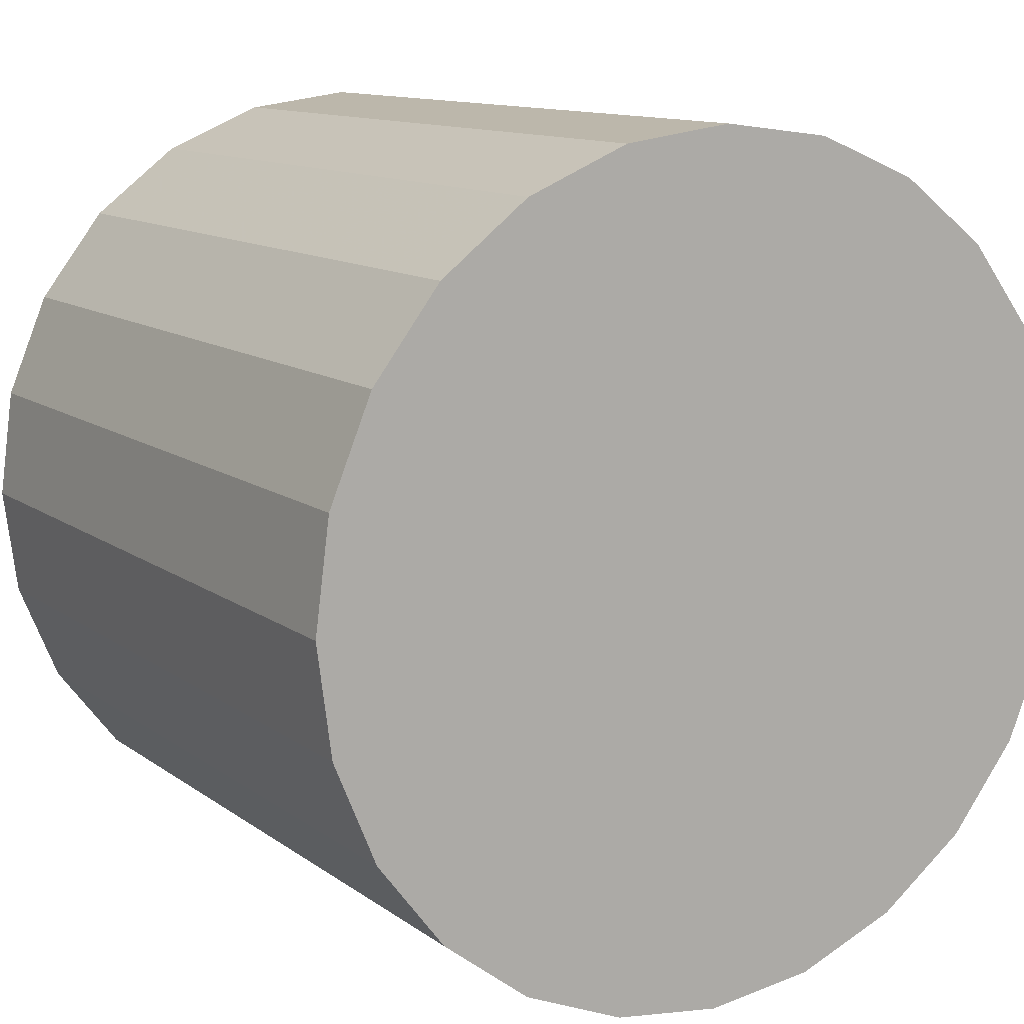
<metadata>
{"format":"obj","ext":"obj","renderer":"f3d","projection":"perspective","resolution":1024,"background":"white","views":[{"elev":11.7,"azim":148.7,"up":"+Y"}]}
</metadata>
<code>
v 8.285e-17 1.721e-18 0.6633
v 8.285e-17 1.721e-18 -0.6633
v 0.7483 1.721e-18 0.6633
v 0.7228 0.1937 0.6633
v 0.6481 0.3742 0.6633
v 0.5292 0.5292 0.6633
v 0.3742 0.6481 0.6633
v 0.1937 0.7228 0.6633
v 1.287e-16 0.7483 0.6633
v -0.1937 0.7228 0.6633
v -0.3742 0.6481 0.6633
v -0.5292 0.5292 0.6633
v -0.6481 0.3742 0.6633
v -0.7228 0.1937 0.6633
v -0.7483 9.337e-17 0.6633
v -0.7228 -0.1937 0.6633
v -0.6481 -0.3742 0.6633
v -0.5292 -0.5292 0.6633
v -0.3742 -0.6481 0.6633
v -0.1937 -0.7228 0.6633
v -5.461e-17 -0.7483 0.6633
v 0.1937 -0.7228 0.6633
v 0.3742 -0.6481 0.6633
v 0.5292 -0.5292 0.6633
v 0.6481 -0.3742 0.6633
v 0.7228 -0.1937 0.6633
v 0.7483 1.721e-18 0.5686
v 0.7228 0.1937 0.5686
v 0.6481 0.3742 0.5686
v 0.5292 0.5292 0.5686
v 0.3742 0.6481 0.5686
v 0.1937 0.7228 0.5686
v 1.287e-16 0.7483 0.5686
v -0.1937 0.7228 0.5686
v -0.3742 0.6481 0.5686
v -0.5292 0.5292 0.5686
v -0.6481 0.3742 0.5686
v -0.7228 0.1937 0.5686
v -0.7483 9.337e-17 0.5686
v -0.7228 -0.1937 0.5686
v -0.6481 -0.3742 0.5686
v -0.5292 -0.5292 0.5686
v -0.3742 -0.6481 0.5686
v -0.1937 -0.7228 0.5686
v -5.461e-17 -0.7483 0.5686
v 0.1937 -0.7228 0.5686
v 0.3742 -0.6481 0.5686
v 0.5292 -0.5292 0.5686
v 0.6481 -0.3742 0.5686
v 0.7228 -0.1937 0.5686
v 0.7483 1.721e-18 0.4738
v 0.7228 0.1937 0.4738
v 0.6481 0.3742 0.4738
v 0.5292 0.5292 0.4738
v 0.3742 0.6481 0.4738
v 0.1937 0.7228 0.4738
v 1.287e-16 0.7483 0.4738
v -0.1937 0.7228 0.4738
v -0.3742 0.6481 0.4738
v -0.5292 0.5292 0.4738
v -0.6481 0.3742 0.4738
v -0.7228 0.1937 0.4738
v -0.7483 9.337e-17 0.4738
v -0.7228 -0.1937 0.4738
v -0.6481 -0.3742 0.4738
v -0.5292 -0.5292 0.4738
v -0.3742 -0.6481 0.4738
v -0.1937 -0.7228 0.4738
v -5.461e-17 -0.7483 0.4738
v 0.1937 -0.7228 0.4738
v 0.3742 -0.6481 0.4738
v 0.5292 -0.5292 0.4738
v 0.6481 -0.3742 0.4738
v 0.7228 -0.1937 0.4738
v 0.7483 1.721e-18 0.379
v 0.7228 0.1937 0.379
v 0.6481 0.3742 0.379
v 0.5292 0.5292 0.379
v 0.3742 0.6481 0.379
v 0.1937 0.7228 0.379
v 1.287e-16 0.7483 0.379
v -0.1937 0.7228 0.379
v -0.3742 0.6481 0.379
v -0.5292 0.5292 0.379
v -0.6481 0.3742 0.379
v -0.7228 0.1937 0.379
v -0.7483 9.337e-17 0.379
v -0.7228 -0.1937 0.379
v -0.6481 -0.3742 0.379
v -0.5292 -0.5292 0.379
v -0.3742 -0.6481 0.379
v -0.1937 -0.7228 0.379
v -5.461e-17 -0.7483 0.379
v 0.1937 -0.7228 0.379
v 0.3742 -0.6481 0.379
v 0.5292 -0.5292 0.379
v 0.6481 -0.3742 0.379
v 0.7228 -0.1937 0.379
v 0.7483 1.721e-18 0.2843
v 0.7228 0.1937 0.2843
v 0.6481 0.3742 0.2843
v 0.5292 0.5292 0.2843
v 0.3742 0.6481 0.2843
v 0.1937 0.7228 0.2843
v 1.287e-16 0.7483 0.2843
v -0.1937 0.7228 0.2843
v -0.3742 0.6481 0.2843
v -0.5292 0.5292 0.2843
v -0.6481 0.3742 0.2843
v -0.7228 0.1937 0.2843
v -0.7483 9.337e-17 0.2843
v -0.7228 -0.1937 0.2843
v -0.6481 -0.3742 0.2843
v -0.5292 -0.5292 0.2843
v -0.3742 -0.6481 0.2843
v -0.1937 -0.7228 0.2843
v -5.461e-17 -0.7483 0.2843
v 0.1937 -0.7228 0.2843
v 0.3742 -0.6481 0.2843
v 0.5292 -0.5292 0.2843
v 0.6481 -0.3742 0.2843
v 0.7228 -0.1937 0.2843
v 0.7483 1.721e-18 0.1895
v 0.7228 0.1937 0.1895
v 0.6481 0.3742 0.1895
v 0.5292 0.5292 0.1895
v 0.3742 0.6481 0.1895
v 0.1937 0.7228 0.1895
v 1.287e-16 0.7483 0.1895
v -0.1937 0.7228 0.1895
v -0.3742 0.6481 0.1895
v -0.5292 0.5292 0.1895
v -0.6481 0.3742 0.1895
v -0.7228 0.1937 0.1895
v -0.7483 9.337e-17 0.1895
v -0.7228 -0.1937 0.1895
v -0.6481 -0.3742 0.1895
v -0.5292 -0.5292 0.1895
v -0.3742 -0.6481 0.1895
v -0.1937 -0.7228 0.1895
v -5.461e-17 -0.7483 0.1895
v 0.1937 -0.7228 0.1895
v 0.3742 -0.6481 0.1895
v 0.5292 -0.5292 0.1895
v 0.6481 -0.3742 0.1895
v 0.7228 -0.1937 0.1895
v 0.7483 1.721e-18 0.09476
v 0.7228 0.1937 0.09476
v 0.6481 0.3742 0.09476
v 0.5292 0.5292 0.09476
v 0.3742 0.6481 0.09476
v 0.1937 0.7228 0.09476
v 1.287e-16 0.7483 0.09476
v -0.1937 0.7228 0.09476
v -0.3742 0.6481 0.09476
v -0.5292 0.5292 0.09476
v -0.6481 0.3742 0.09476
v -0.7228 0.1937 0.09476
v -0.7483 9.337e-17 0.09476
v -0.7228 -0.1937 0.09476
v -0.6481 -0.3742 0.09476
v -0.5292 -0.5292 0.09476
v -0.3742 -0.6481 0.09476
v -0.1937 -0.7228 0.09476
v -5.461e-17 -0.7483 0.09476
v 0.1937 -0.7228 0.09476
v 0.3742 -0.6481 0.09476
v 0.5292 -0.5292 0.09476
v 0.6481 -0.3742 0.09476
v 0.7228 -0.1937 0.09476
v 0.7483 1.721e-18 -9.318e-17
v 0.7228 0.1937 -9.318e-17
v 0.6481 0.3742 -9.318e-17
v 0.5292 0.5292 -9.318e-17
v 0.3742 0.6481 -9.318e-17
v 0.1937 0.7228 -9.318e-17
v 1.287e-16 0.7483 -9.318e-17
v -0.1937 0.7228 -9.318e-17
v -0.3742 0.6481 -9.318e-17
v -0.5292 0.5292 -9.318e-17
v -0.6481 0.3742 -9.318e-17
v -0.7228 0.1937 -9.318e-17
v -0.7483 9.337e-17 -9.318e-17
v -0.7228 -0.1937 -9.318e-17
v -0.6481 -0.3742 -9.318e-17
v -0.5292 -0.5292 -9.318e-17
v -0.3742 -0.6481 -9.318e-17
v -0.1937 -0.7228 -9.318e-17
v -5.461e-17 -0.7483 -9.318e-17
v 0.1937 -0.7228 -9.318e-17
v 0.3742 -0.6481 -9.318e-17
v 0.5292 -0.5292 -9.318e-17
v 0.6481 -0.3742 -9.318e-17
v 0.7228 -0.1937 -9.318e-17
v 0.7483 1.721e-18 -0.09476
v 0.7228 0.1937 -0.09476
v 0.6481 0.3742 -0.09476
v 0.5292 0.5292 -0.09476
v 0.3742 0.6481 -0.09476
v 0.1937 0.7228 -0.09476
v 1.287e-16 0.7483 -0.09476
v -0.1937 0.7228 -0.09476
v -0.3742 0.6481 -0.09476
v -0.5292 0.5292 -0.09476
v -0.6481 0.3742 -0.09476
v -0.7228 0.1937 -0.09476
v -0.7483 9.337e-17 -0.09476
v -0.7228 -0.1937 -0.09476
v -0.6481 -0.3742 -0.09476
v -0.5292 -0.5292 -0.09476
v -0.3742 -0.6481 -0.09476
v -0.1937 -0.7228 -0.09476
v -5.461e-17 -0.7483 -0.09476
v 0.1937 -0.7228 -0.09476
v 0.3742 -0.6481 -0.09476
v 0.5292 -0.5292 -0.09476
v 0.6481 -0.3742 -0.09476
v 0.7228 -0.1937 -0.09476
v 0.7483 1.721e-18 -0.1895
v 0.7228 0.1937 -0.1895
v 0.6481 0.3742 -0.1895
v 0.5292 0.5292 -0.1895
v 0.3742 0.6481 -0.1895
v 0.1937 0.7228 -0.1895
v 1.287e-16 0.7483 -0.1895
v -0.1937 0.7228 -0.1895
v -0.3742 0.6481 -0.1895
v -0.5292 0.5292 -0.1895
v -0.6481 0.3742 -0.1895
v -0.7228 0.1937 -0.1895
v -0.7483 9.337e-17 -0.1895
v -0.7228 -0.1937 -0.1895
v -0.6481 -0.3742 -0.1895
v -0.5292 -0.5292 -0.1895
v -0.3742 -0.6481 -0.1895
v -0.1937 -0.7228 -0.1895
v -5.461e-17 -0.7483 -0.1895
v 0.1937 -0.7228 -0.1895
v 0.3742 -0.6481 -0.1895
v 0.5292 -0.5292 -0.1895
v 0.6481 -0.3742 -0.1895
v 0.7228 -0.1937 -0.1895
v 0.7483 1.721e-18 -0.2843
v 0.7228 0.1937 -0.2843
v 0.6481 0.3742 -0.2843
v 0.5292 0.5292 -0.2843
v 0.3742 0.6481 -0.2843
v 0.1937 0.7228 -0.2843
v 1.287e-16 0.7483 -0.2843
v -0.1937 0.7228 -0.2843
v -0.3742 0.6481 -0.2843
v -0.5292 0.5292 -0.2843
v -0.6481 0.3742 -0.2843
v -0.7228 0.1937 -0.2843
v -0.7483 9.337e-17 -0.2843
v -0.7228 -0.1937 -0.2843
v -0.6481 -0.3742 -0.2843
v -0.5292 -0.5292 -0.2843
v -0.3742 -0.6481 -0.2843
v -0.1937 -0.7228 -0.2843
v -5.461e-17 -0.7483 -0.2843
v 0.1937 -0.7228 -0.2843
v 0.3742 -0.6481 -0.2843
v 0.5292 -0.5292 -0.2843
v 0.6481 -0.3742 -0.2843
v 0.7228 -0.1937 -0.2843
v 0.7483 1.721e-18 -0.379
v 0.7228 0.1937 -0.379
v 0.6481 0.3742 -0.379
v 0.5292 0.5292 -0.379
v 0.3742 0.6481 -0.379
v 0.1937 0.7228 -0.379
v 1.287e-16 0.7483 -0.379
v -0.1937 0.7228 -0.379
v -0.3742 0.6481 -0.379
v -0.5292 0.5292 -0.379
v -0.6481 0.3742 -0.379
v -0.7228 0.1937 -0.379
v -0.7483 9.337e-17 -0.379
v -0.7228 -0.1937 -0.379
v -0.6481 -0.3742 -0.379
v -0.5292 -0.5292 -0.379
v -0.3742 -0.6481 -0.379
v -0.1937 -0.7228 -0.379
v -5.461e-17 -0.7483 -0.379
v 0.1937 -0.7228 -0.379
v 0.3742 -0.6481 -0.379
v 0.5292 -0.5292 -0.379
v 0.6481 -0.3742 -0.379
v 0.7228 -0.1937 -0.379
v 0.7483 1.721e-18 -0.4738
v 0.7228 0.1937 -0.4738
v 0.6481 0.3742 -0.4738
v 0.5292 0.5292 -0.4738
v 0.3742 0.6481 -0.4738
v 0.1937 0.7228 -0.4738
v 1.287e-16 0.7483 -0.4738
v -0.1937 0.7228 -0.4738
v -0.3742 0.6481 -0.4738
v -0.5292 0.5292 -0.4738
v -0.6481 0.3742 -0.4738
v -0.7228 0.1937 -0.4738
v -0.7483 9.337e-17 -0.4738
v -0.7228 -0.1937 -0.4738
v -0.6481 -0.3742 -0.4738
v -0.5292 -0.5292 -0.4738
v -0.3742 -0.6481 -0.4738
v -0.1937 -0.7228 -0.4738
v -5.461e-17 -0.7483 -0.4738
v 0.1937 -0.7228 -0.4738
v 0.3742 -0.6481 -0.4738
v 0.5292 -0.5292 -0.4738
v 0.6481 -0.3742 -0.4738
v 0.7228 -0.1937 -0.4738
v 0.7483 1.721e-18 -0.5686
v 0.7228 0.1937 -0.5686
v 0.6481 0.3742 -0.5686
v 0.5292 0.5292 -0.5686
v 0.3742 0.6481 -0.5686
v 0.1937 0.7228 -0.5686
v 1.287e-16 0.7483 -0.5686
v -0.1937 0.7228 -0.5686
v -0.3742 0.6481 -0.5686
v -0.5292 0.5292 -0.5686
v -0.6481 0.3742 -0.5686
v -0.7228 0.1937 -0.5686
v -0.7483 9.337e-17 -0.5686
v -0.7228 -0.1937 -0.5686
v -0.6481 -0.3742 -0.5686
v -0.5292 -0.5292 -0.5686
v -0.3742 -0.6481 -0.5686
v -0.1937 -0.7228 -0.5686
v -5.461e-17 -0.7483 -0.5686
v 0.1937 -0.7228 -0.5686
v 0.3742 -0.6481 -0.5686
v 0.5292 -0.5292 -0.5686
v 0.6481 -0.3742 -0.5686
v 0.7228 -0.1937 -0.5686
v 0.7483 1.721e-18 -0.6633
v 0.7228 0.1937 -0.6633
v 0.6481 0.3742 -0.6633
v 0.5292 0.5292 -0.6633
v 0.3742 0.6481 -0.6633
v 0.1937 0.7228 -0.6633
v 1.287e-16 0.7483 -0.6633
v -0.1937 0.7228 -0.6633
v -0.3742 0.6481 -0.6633
v -0.5292 0.5292 -0.6633
v -0.6481 0.3742 -0.6633
v -0.7228 0.1937 -0.6633
v -0.7483 9.337e-17 -0.6633
v -0.7228 -0.1937 -0.6633
v -0.6481 -0.3742 -0.6633
v -0.5292 -0.5292 -0.6633
v -0.3742 -0.6481 -0.6633
v -0.1937 -0.7228 -0.6633
v -5.461e-17 -0.7483 -0.6633
v 0.1937 -0.7228 -0.6633
v 0.3742 -0.6481 -0.6633
v 0.5292 -0.5292 -0.6633
v 0.6481 -0.3742 -0.6633
v 0.7228 -0.1937 -0.6633
f 1 3 4
f 2 340 339
f 1 4 5
f 2 341 340
f 1 5 6
f 2 342 341
f 1 6 7
f 2 343 342
f 1 7 8
f 2 344 343
f 1 8 9
f 2 345 344
f 1 9 10
f 2 346 345
f 1 10 11
f 2 347 346
f 1 11 12
f 2 348 347
f 1 12 13
f 2 349 348
f 1 13 14
f 2 350 349
f 1 14 15
f 2 351 350
f 1 15 16
f 2 352 351
f 1 16 17
f 2 353 352
f 1 17 18
f 2 354 353
f 1 18 19
f 2 355 354
f 1 19 20
f 2 356 355
f 1 20 21
f 2 357 356
f 1 21 22
f 2 358 357
f 1 22 23
f 2 359 358
f 1 23 24
f 2 360 359
f 1 24 25
f 2 361 360
f 1 25 26
f 2 362 361
f 1 26 3
f 2 339 362
f 27 4 3
f 27 28 4
f 28 5 4
f 28 29 5
f 29 6 5
f 29 30 6
f 30 7 6
f 30 31 7
f 31 8 7
f 31 32 8
f 32 9 8
f 32 33 9
f 33 10 9
f 33 34 10
f 34 11 10
f 34 35 11
f 35 12 11
f 35 36 12
f 36 13 12
f 36 37 13
f 37 14 13
f 37 38 14
f 38 15 14
f 38 39 15
f 39 16 15
f 39 40 16
f 40 17 16
f 40 41 17
f 41 18 17
f 41 42 18
f 42 19 18
f 42 43 19
f 43 20 19
f 43 44 20
f 44 21 20
f 44 45 21
f 45 22 21
f 45 46 22
f 46 23 22
f 46 47 23
f 47 24 23
f 47 48 24
f 48 25 24
f 48 49 25
f 49 26 25
f 49 50 26
f 50 3 26
f 50 27 3
f 51 28 27
f 51 52 28
f 52 29 28
f 52 53 29
f 53 30 29
f 53 54 30
f 54 31 30
f 54 55 31
f 55 32 31
f 55 56 32
f 56 33 32
f 56 57 33
f 57 34 33
f 57 58 34
f 58 35 34
f 58 59 35
f 59 36 35
f 59 60 36
f 60 37 36
f 60 61 37
f 61 38 37
f 61 62 38
f 62 39 38
f 62 63 39
f 63 40 39
f 63 64 40
f 64 41 40
f 64 65 41
f 65 42 41
f 65 66 42
f 66 43 42
f 66 67 43
f 67 44 43
f 67 68 44
f 68 45 44
f 68 69 45
f 69 46 45
f 69 70 46
f 70 47 46
f 70 71 47
f 71 48 47
f 71 72 48
f 72 49 48
f 72 73 49
f 73 50 49
f 73 74 50
f 74 27 50
f 74 51 27
f 75 52 51
f 75 76 52
f 76 53 52
f 76 77 53
f 77 54 53
f 77 78 54
f 78 55 54
f 78 79 55
f 79 56 55
f 79 80 56
f 80 57 56
f 80 81 57
f 81 58 57
f 81 82 58
f 82 59 58
f 82 83 59
f 83 60 59
f 83 84 60
f 84 61 60
f 84 85 61
f 85 62 61
f 85 86 62
f 86 63 62
f 86 87 63
f 87 64 63
f 87 88 64
f 88 65 64
f 88 89 65
f 89 66 65
f 89 90 66
f 90 67 66
f 90 91 67
f 91 68 67
f 91 92 68
f 92 69 68
f 92 93 69
f 93 70 69
f 93 94 70
f 94 71 70
f 94 95 71
f 95 72 71
f 95 96 72
f 96 73 72
f 96 97 73
f 97 74 73
f 97 98 74
f 98 51 74
f 98 75 51
f 99 76 75
f 99 100 76
f 100 77 76
f 100 101 77
f 101 78 77
f 101 102 78
f 102 79 78
f 102 103 79
f 103 80 79
f 103 104 80
f 104 81 80
f 104 105 81
f 105 82 81
f 105 106 82
f 106 83 82
f 106 107 83
f 107 84 83
f 107 108 84
f 108 85 84
f 108 109 85
f 109 86 85
f 109 110 86
f 110 87 86
f 110 111 87
f 111 88 87
f 111 112 88
f 112 89 88
f 112 113 89
f 113 90 89
f 113 114 90
f 114 91 90
f 114 115 91
f 115 92 91
f 115 116 92
f 116 93 92
f 116 117 93
f 117 94 93
f 117 118 94
f 118 95 94
f 118 119 95
f 119 96 95
f 119 120 96
f 120 97 96
f 120 121 97
f 121 98 97
f 121 122 98
f 122 75 98
f 122 99 75
f 123 100 99
f 123 124 100
f 124 101 100
f 124 125 101
f 125 102 101
f 125 126 102
f 126 103 102
f 126 127 103
f 127 104 103
f 127 128 104
f 128 105 104
f 128 129 105
f 129 106 105
f 129 130 106
f 130 107 106
f 130 131 107
f 131 108 107
f 131 132 108
f 132 109 108
f 132 133 109
f 133 110 109
f 133 134 110
f 134 111 110
f 134 135 111
f 135 112 111
f 135 136 112
f 136 113 112
f 136 137 113
f 137 114 113
f 137 138 114
f 138 115 114
f 138 139 115
f 139 116 115
f 139 140 116
f 140 117 116
f 140 141 117
f 141 118 117
f 141 142 118
f 142 119 118
f 142 143 119
f 143 120 119
f 143 144 120
f 144 121 120
f 144 145 121
f 145 122 121
f 145 146 122
f 146 99 122
f 146 123 99
f 147 124 123
f 147 148 124
f 148 125 124
f 148 149 125
f 149 126 125
f 149 150 126
f 150 127 126
f 150 151 127
f 151 128 127
f 151 152 128
f 152 129 128
f 152 153 129
f 153 130 129
f 153 154 130
f 154 131 130
f 154 155 131
f 155 132 131
f 155 156 132
f 156 133 132
f 156 157 133
f 157 134 133
f 157 158 134
f 158 135 134
f 158 159 135
f 159 136 135
f 159 160 136
f 160 137 136
f 160 161 137
f 161 138 137
f 161 162 138
f 162 139 138
f 162 163 139
f 163 140 139
f 163 164 140
f 164 141 140
f 164 165 141
f 165 142 141
f 165 166 142
f 166 143 142
f 166 167 143
f 167 144 143
f 167 168 144
f 168 145 144
f 168 169 145
f 169 146 145
f 169 170 146
f 170 123 146
f 170 147 123
f 171 148 147
f 171 172 148
f 172 149 148
f 172 173 149
f 173 150 149
f 173 174 150
f 174 151 150
f 174 175 151
f 175 152 151
f 175 176 152
f 176 153 152
f 176 177 153
f 177 154 153
f 177 178 154
f 178 155 154
f 178 179 155
f 179 156 155
f 179 180 156
f 180 157 156
f 180 181 157
f 181 158 157
f 181 182 158
f 182 159 158
f 182 183 159
f 183 160 159
f 183 184 160
f 184 161 160
f 184 185 161
f 185 162 161
f 185 186 162
f 186 163 162
f 186 187 163
f 187 164 163
f 187 188 164
f 188 165 164
f 188 189 165
f 189 166 165
f 189 190 166
f 190 167 166
f 190 191 167
f 191 168 167
f 191 192 168
f 192 169 168
f 192 193 169
f 193 170 169
f 193 194 170
f 194 147 170
f 194 171 147
f 195 172 171
f 195 196 172
f 196 173 172
f 196 197 173
f 197 174 173
f 197 198 174
f 198 175 174
f 198 199 175
f 199 176 175
f 199 200 176
f 200 177 176
f 200 201 177
f 201 178 177
f 201 202 178
f 202 179 178
f 202 203 179
f 203 180 179
f 203 204 180
f 204 181 180
f 204 205 181
f 205 182 181
f 205 206 182
f 206 183 182
f 206 207 183
f 207 184 183
f 207 208 184
f 208 185 184
f 208 209 185
f 209 186 185
f 209 210 186
f 210 187 186
f 210 211 187
f 211 188 187
f 211 212 188
f 212 189 188
f 212 213 189
f 213 190 189
f 213 214 190
f 214 191 190
f 214 215 191
f 215 192 191
f 215 216 192
f 216 193 192
f 216 217 193
f 217 194 193
f 217 218 194
f 218 171 194
f 218 195 171
f 219 196 195
f 219 220 196
f 220 197 196
f 220 221 197
f 221 198 197
f 221 222 198
f 222 199 198
f 222 223 199
f 223 200 199
f 223 224 200
f 224 201 200
f 224 225 201
f 225 202 201
f 225 226 202
f 226 203 202
f 226 227 203
f 227 204 203
f 227 228 204
f 228 205 204
f 228 229 205
f 229 206 205
f 229 230 206
f 230 207 206
f 230 231 207
f 231 208 207
f 231 232 208
f 232 209 208
f 232 233 209
f 233 210 209
f 233 234 210
f 234 211 210
f 234 235 211
f 235 212 211
f 235 236 212
f 236 213 212
f 236 237 213
f 237 214 213
f 237 238 214
f 238 215 214
f 238 239 215
f 239 216 215
f 239 240 216
f 240 217 216
f 240 241 217
f 241 218 217
f 241 242 218
f 242 195 218
f 242 219 195
f 243 220 219
f 243 244 220
f 244 221 220
f 244 245 221
f 245 222 221
f 245 246 222
f 246 223 222
f 246 247 223
f 247 224 223
f 247 248 224
f 248 225 224
f 248 249 225
f 249 226 225
f 249 250 226
f 250 227 226
f 250 251 227
f 251 228 227
f 251 252 228
f 252 229 228
f 252 253 229
f 253 230 229
f 253 254 230
f 254 231 230
f 254 255 231
f 255 232 231
f 255 256 232
f 256 233 232
f 256 257 233
f 257 234 233
f 257 258 234
f 258 235 234
f 258 259 235
f 259 236 235
f 259 260 236
f 260 237 236
f 260 261 237
f 261 238 237
f 261 262 238
f 262 239 238
f 262 263 239
f 263 240 239
f 263 264 240
f 264 241 240
f 264 265 241
f 265 242 241
f 265 266 242
f 266 219 242
f 266 243 219
f 267 244 243
f 267 268 244
f 268 245 244
f 268 269 245
f 269 246 245
f 269 270 246
f 270 247 246
f 270 271 247
f 271 248 247
f 271 272 248
f 272 249 248
f 272 273 249
f 273 250 249
f 273 274 250
f 274 251 250
f 274 275 251
f 275 252 251
f 275 276 252
f 276 253 252
f 276 277 253
f 277 254 253
f 277 278 254
f 278 255 254
f 278 279 255
f 279 256 255
f 279 280 256
f 280 257 256
f 280 281 257
f 281 258 257
f 281 282 258
f 282 259 258
f 282 283 259
f 283 260 259
f 283 284 260
f 284 261 260
f 284 285 261
f 285 262 261
f 285 286 262
f 286 263 262
f 286 287 263
f 287 264 263
f 287 288 264
f 288 265 264
f 288 289 265
f 289 266 265
f 289 290 266
f 290 243 266
f 290 267 243
f 291 268 267
f 291 292 268
f 292 269 268
f 292 293 269
f 293 270 269
f 293 294 270
f 294 271 270
f 294 295 271
f 295 272 271
f 295 296 272
f 296 273 272
f 296 297 273
f 297 274 273
f 297 298 274
f 298 275 274
f 298 299 275
f 299 276 275
f 299 300 276
f 300 277 276
f 300 301 277
f 301 278 277
f 301 302 278
f 302 279 278
f 302 303 279
f 303 280 279
f 303 304 280
f 304 281 280
f 304 305 281
f 305 282 281
f 305 306 282
f 306 283 282
f 306 307 283
f 307 284 283
f 307 308 284
f 308 285 284
f 308 309 285
f 309 286 285
f 309 310 286
f 310 287 286
f 310 311 287
f 311 288 287
f 311 312 288
f 312 289 288
f 312 313 289
f 313 290 289
f 313 314 290
f 314 267 290
f 314 291 267
f 315 292 291
f 315 316 292
f 316 293 292
f 316 317 293
f 317 294 293
f 317 318 294
f 318 295 294
f 318 319 295
f 319 296 295
f 319 320 296
f 320 297 296
f 320 321 297
f 321 298 297
f 321 322 298
f 322 299 298
f 322 323 299
f 323 300 299
f 323 324 300
f 324 301 300
f 324 325 301
f 325 302 301
f 325 326 302
f 326 303 302
f 326 327 303
f 327 304 303
f 327 328 304
f 328 305 304
f 328 329 305
f 329 306 305
f 329 330 306
f 330 307 306
f 330 331 307
f 331 308 307
f 331 332 308
f 332 309 308
f 332 333 309
f 333 310 309
f 333 334 310
f 334 311 310
f 334 335 311
f 335 312 311
f 335 336 312
f 336 313 312
f 336 337 313
f 337 314 313
f 337 338 314
f 338 291 314
f 338 315 291
f 339 316 315
f 339 340 316
f 340 317 316
f 340 341 317
f 341 318 317
f 341 342 318
f 342 319 318
f 342 343 319
f 343 320 319
f 343 344 320
f 344 321 320
f 344 345 321
f 345 322 321
f 345 346 322
f 346 323 322
f 346 347 323
f 347 324 323
f 347 348 324
f 348 325 324
f 348 349 325
f 349 326 325
f 349 350 326
f 350 327 326
f 350 351 327
f 351 328 327
f 351 352 328
f 352 329 328
f 352 353 329
f 353 330 329
f 353 354 330
f 354 331 330
f 354 355 331
f 355 332 331
f 355 356 332
f 356 333 332
f 356 357 333
f 357 334 333
f 357 358 334
f 358 335 334
f 358 359 335
f 359 336 335
f 359 360 336
f 360 337 336
f 360 361 337
f 361 338 337
f 361 362 338
f 362 315 338
f 362 339 315

</code>
